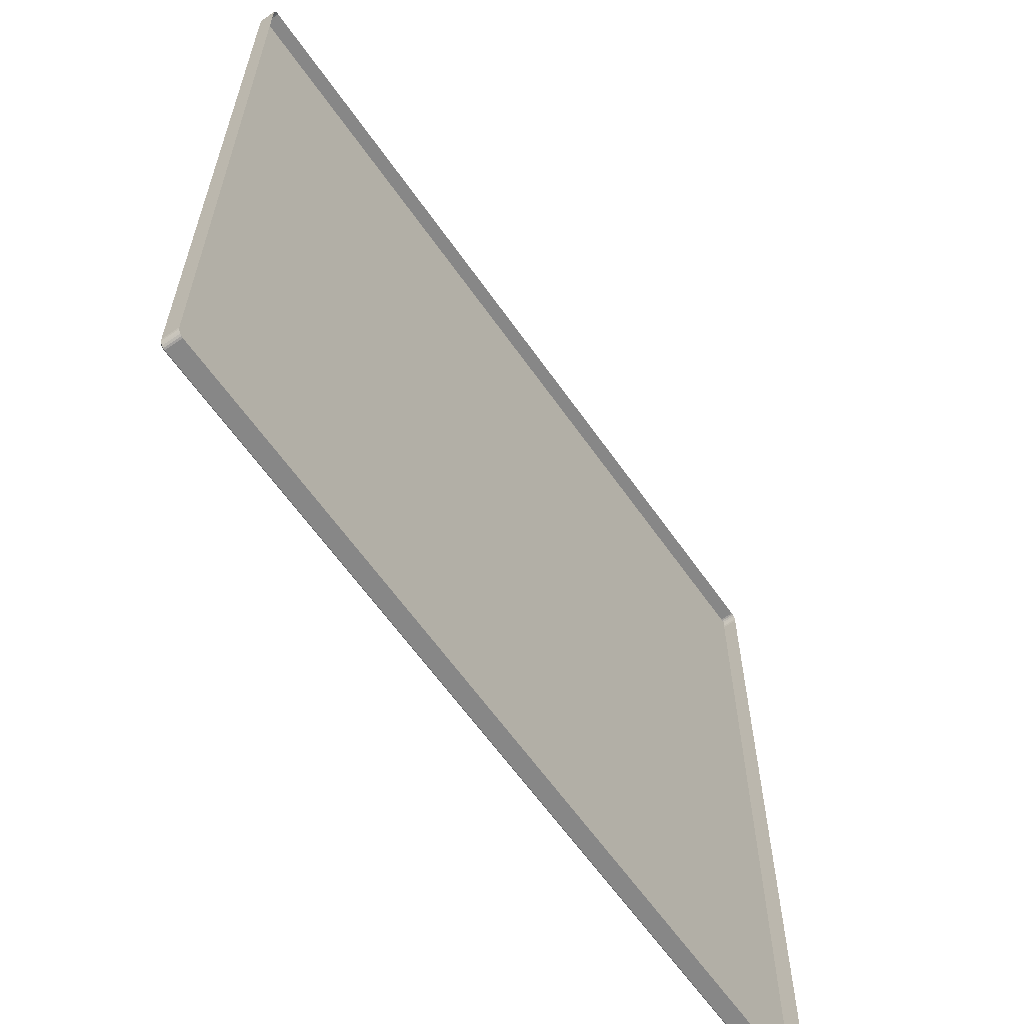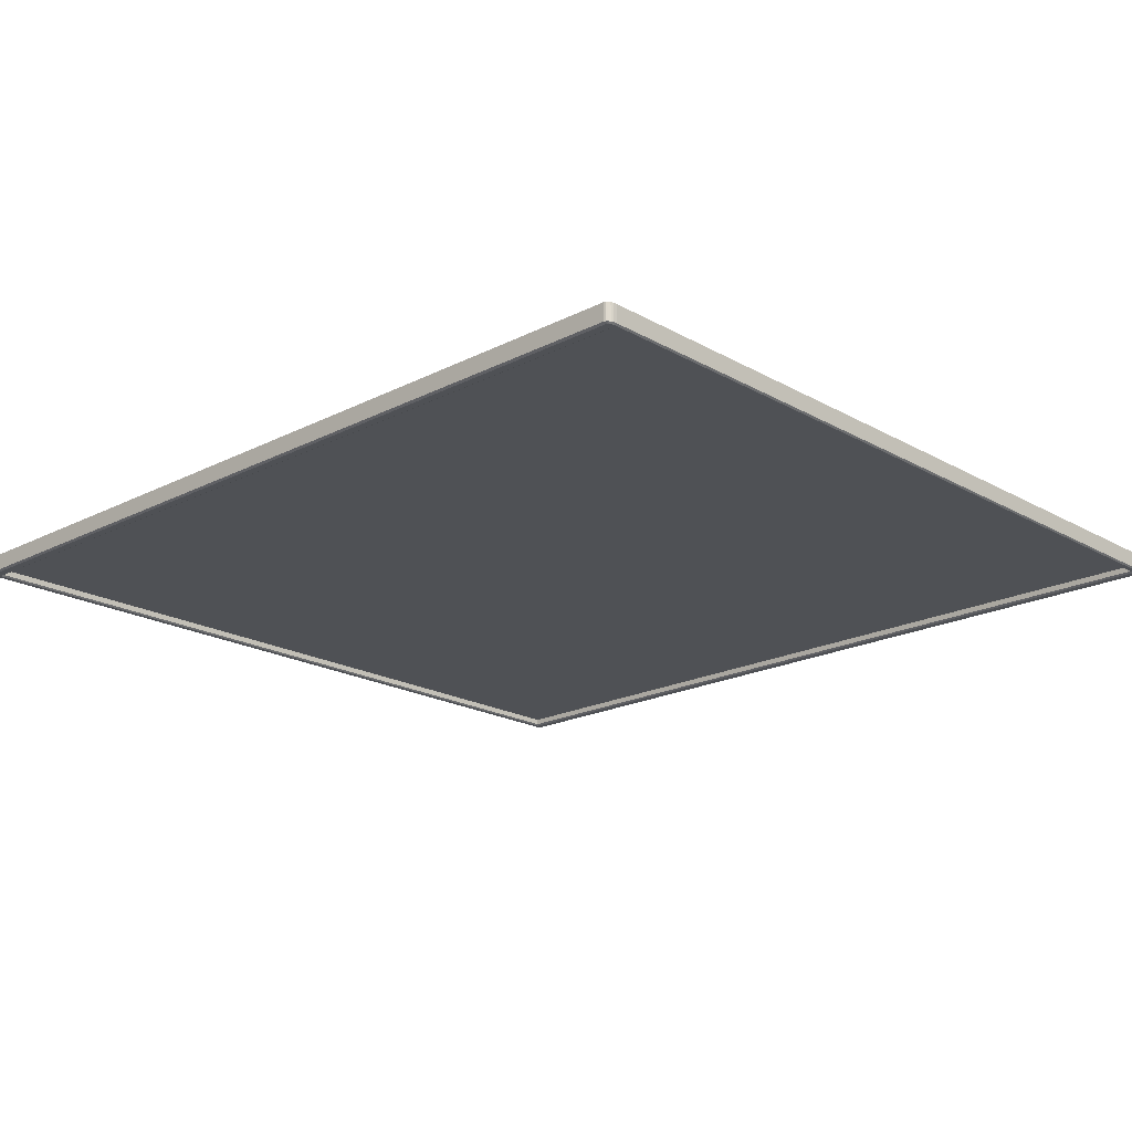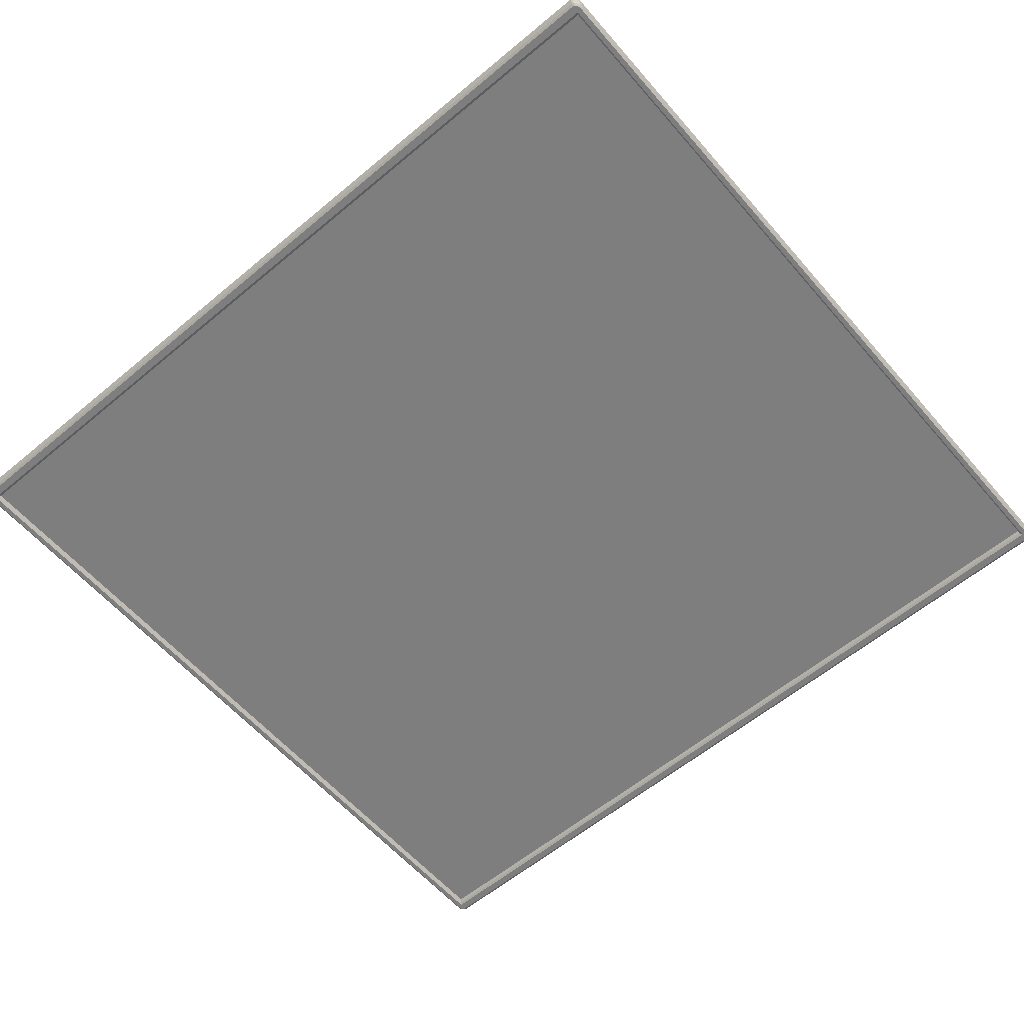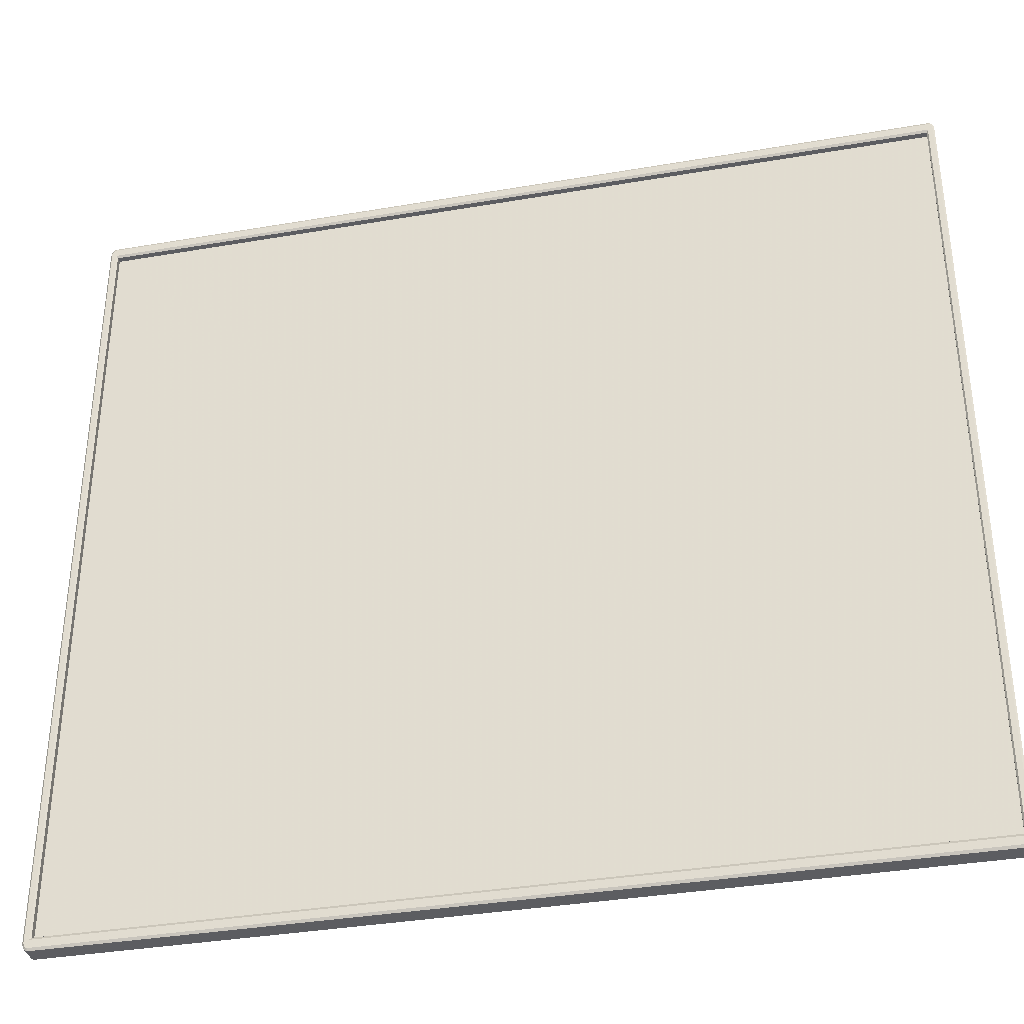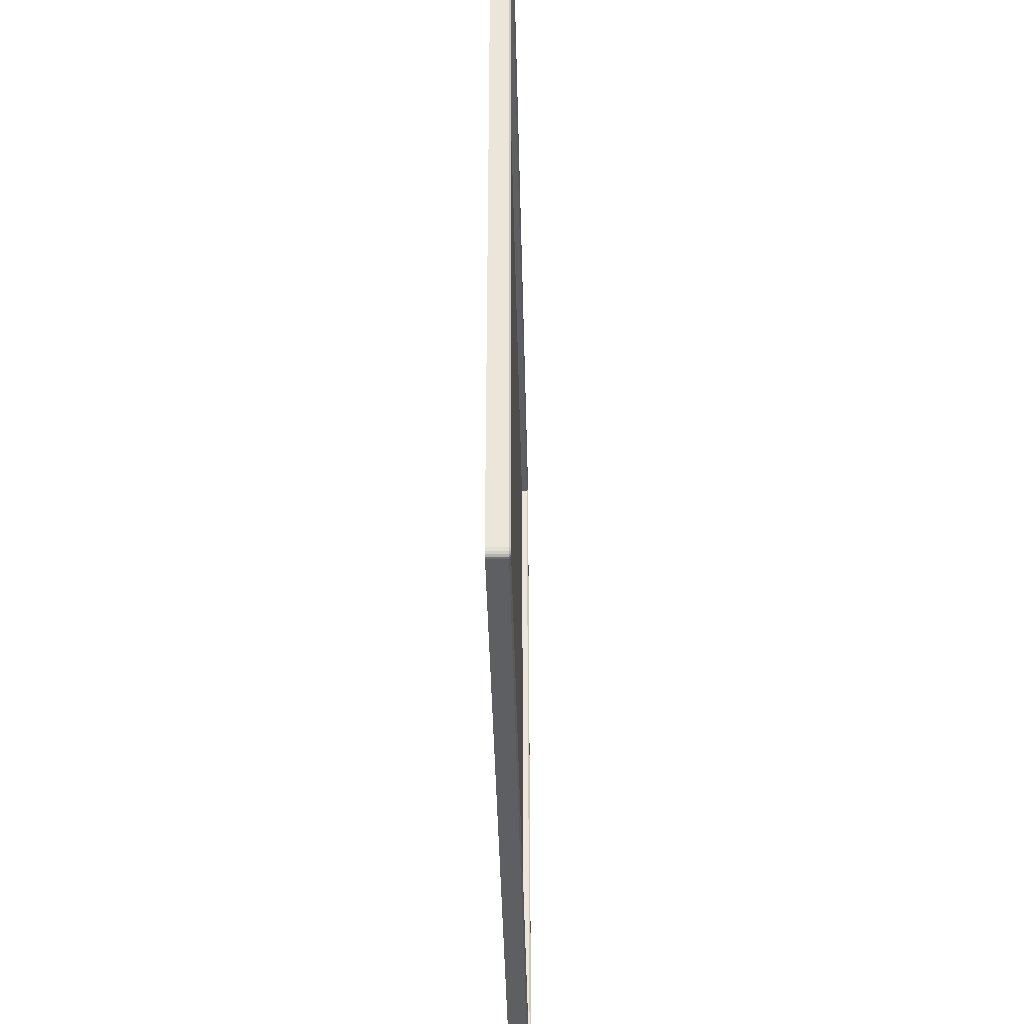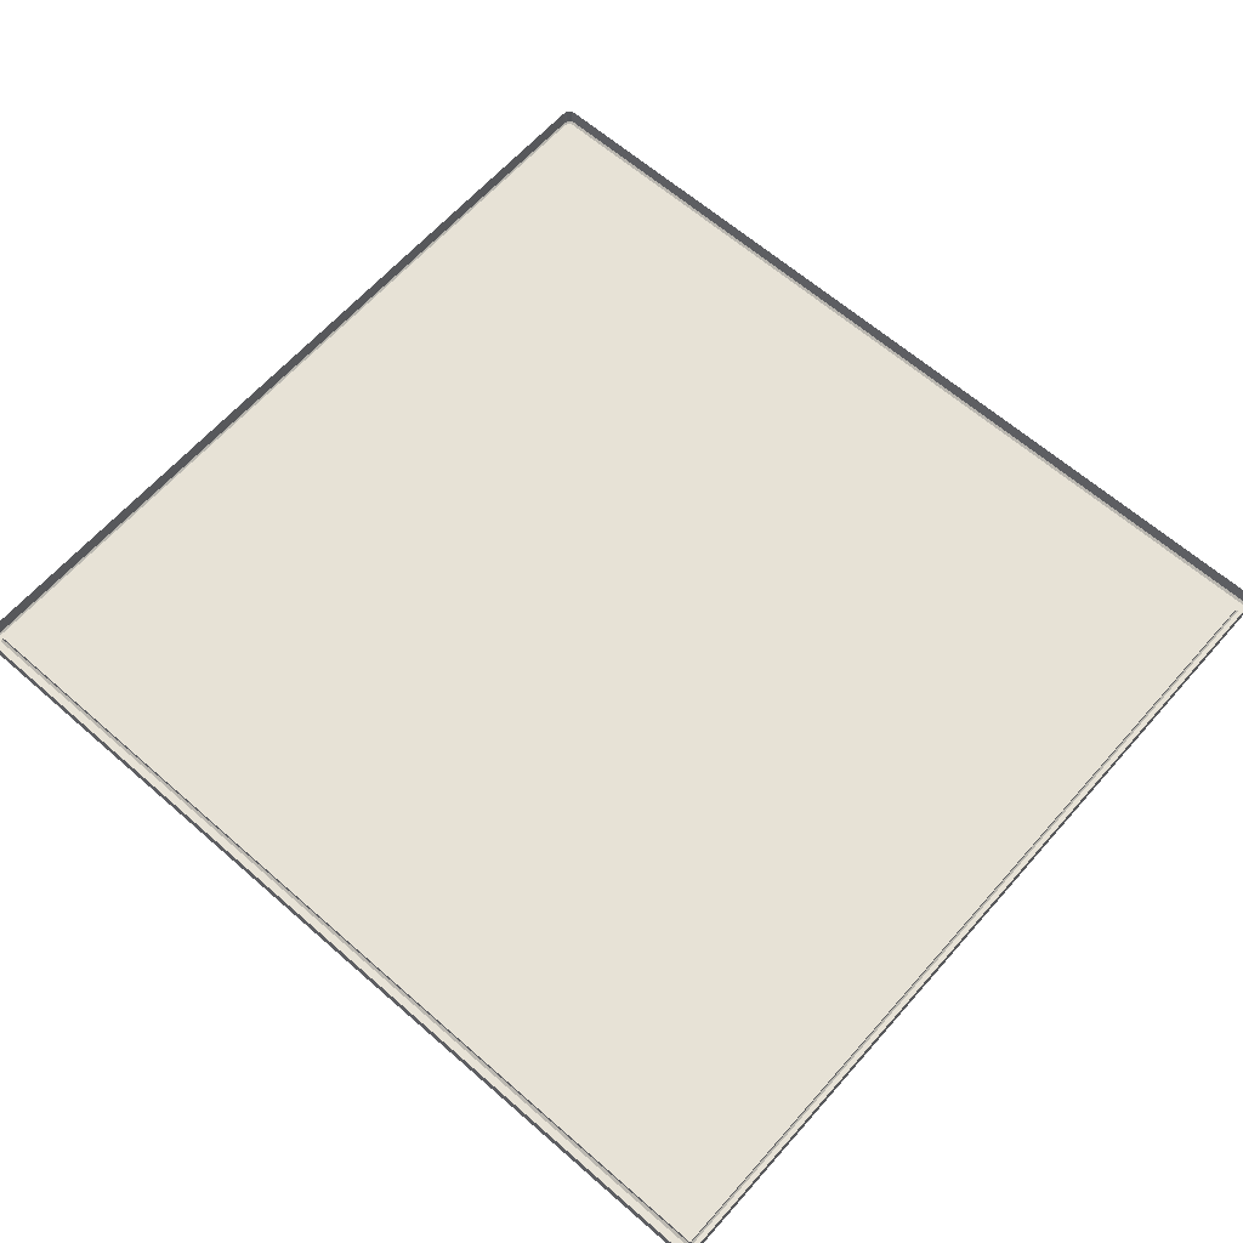
<metadata>
{"format":"obj","ext":"obj","renderer":"f3d","projection":"perspective","resolution":1024,"background":"white","views":[{"elev":-62.3,"azim":124.9,"up":"+Z"},{"elev":-19.6,"azim":43.5,"up":"+Y"},{"elev":-59.4,"azim":40.6,"up":"+Y"},{"elev":-36.3,"azim":12.6,"up":"+Z"},{"elev":-40.5,"azim":-88.7,"up":"+Z"},{"elev":63.6,"azim":-138.6,"up":"+Y"}]}
</metadata>
<code>
v -0.4022 -0.001666 -0.3816
v -0.4022 -0.001666 -0.3816
v 0.4206 -0.001666 -0.3816
v 0.4206 -0.001666 -0.3816
v 0.4206 -0.001666 0.3836
v 0.4206 -0.001666 0.3836
v -0.4022 -0.001666 0.3836
v -0.4022 -0.001666 0.3836
v -0.4098 0.009054 0.3872
v -0.4098 0.009054 0.3836
v -0.4098 -0.007155 0.3836
v -0.4098 -0.007155 0.3872
v -0.4098 -0.007155 0.3872
v 0.4228 0.009054 0.3959
v 0.4206 0.009054 0.3959
v 0.4206 -0.007155 0.3959
v 0.4228 -0.007155 0.3959
v 0.4228 -0.007155 0.3959
v -0.4022 0.009054 -0.3939
v 0.4206 0.009054 -0.3939
v 0.4206 -0.007155 -0.3939
v -0.4022 -0.007155 -0.3939
v 0.4283 0.009054 0.3836
v 0.4283 0.009054 0.3872
v 0.4283 -0.007155 0.3872
v 0.4283 -0.007155 0.3872
v 0.4283 -0.007155 0.3836
v -0.4022 -0.007155 -0.3816
v -0.4022 -0.007155 -0.3816
v 0.4206 -0.007155 -0.3816
v 0.4206 -0.007155 -0.3816
v -0.4098 0.009054 -0.3816
v -0.4098 0.009054 -0.3852
v -0.4098 -0.007155 -0.3852
v -0.4098 -0.007155 -0.3852
v -0.4098 -0.007155 -0.3816
v 0.4283 0.009054 -0.3852
v 0.4283 0.009054 -0.3816
v 0.4283 -0.007155 -0.3816
v 0.4283 -0.007155 -0.3852
v 0.4283 -0.007155 -0.3852
v 0.4221 -0.008515 -0.384
v 0.4221 -0.008515 -0.384
v 0.4221 -0.008515 -0.384
v 0.4206 -0.008515 -0.3915
v 0.4206 -0.008515 -0.3915
v 0.4227 -0.008515 -0.3915
v 0.4227 -0.008515 -0.3915
v 0.4241 -0.008515 -0.3911
v 0.4252 -0.008515 -0.3902
v 0.426 -0.008515 -0.3888
v 0.4266 -0.008515 -0.3871
v 0.4268 -0.008515 -0.385
v 0.4268 -0.008515 -0.385
v 0.4268 -0.008515 -0.3816
v 0.4268 -0.008515 -0.3816
v -0.4037 -0.008515 0.386
v -0.4037 -0.008515 0.386
v -0.4037 -0.008515 0.386
v -0.4022 -0.008515 0.3935
v -0.4043 -0.008515 0.3935
v -0.4056 -0.008515 0.3931
v -0.4067 -0.008515 0.3922
v -0.4076 -0.008515 0.3908
v -0.4081 -0.008515 0.3891
v -0.4083 -0.008515 0.387
v -0.4083 -0.008515 0.387
v -0.4083 -0.008515 0.3836
v -0.4083 -0.008515 0.3836
v -0.4022 -0.008515 -0.3915
v -0.4022 -0.008515 -0.3915
v -0.4037 -0.008515 -0.384
v -0.4037 -0.008515 -0.384
v -0.4037 -0.008515 -0.384
v -0.4083 -0.008515 -0.3816
v -0.4083 -0.008515 -0.3816
v -0.4083 -0.008515 -0.385
v -0.4083 -0.008515 -0.385
v -0.4081 -0.008515 -0.3871
v -0.4076 -0.008515 -0.3888
v -0.4067 -0.008515 -0.3902
v -0.4056 -0.008515 -0.3911
v -0.4043 -0.008515 -0.3915
v -0.4043 -0.008515 -0.3915
v -0.4022 0.009054 0.3959
v -0.4022 -0.007155 0.3959
v -0.4022 -0.007155 0.3959
v 0.4206 -0.007155 0.3836
v 0.4206 -0.007155 0.3836
v -0.4022 -0.007155 0.3836
v -0.4022 -0.007155 0.3836
v 0.4221 -0.008515 0.386
v 0.4221 -0.008515 0.386
v 0.4221 -0.008515 0.386
v 0.4268 -0.008515 0.3836
v 0.4268 -0.008515 0.3836
v 0.4206 -0.008515 0.3935
v 0.4206 -0.008515 0.3935
v 0.4268 -0.008515 0.387
v 0.4268 -0.008515 0.387
v 0.4266 -0.008515 0.3891
v 0.426 -0.008515 0.3908
v 0.4252 -0.008515 0.3922
v 0.4241 -0.008515 0.3931
v 0.4227 -0.008515 0.3935
v 0.4227 -0.008515 0.3935
v 0.4228 0.009054 -0.3939
v 0.4228 -0.007155 -0.3939
v 0.4228 -0.007155 -0.3939
v -0.4044 0.009054 0.3959
v -0.4044 -0.007155 0.3959
v -0.4044 -0.007155 0.3959
v -0.4044 0.009054 -0.3939
v -0.4044 -0.007155 -0.3939
v -0.4044 -0.007155 -0.3939
v -0.4061 0.009054 0.3954
v -0.4061 -0.007155 0.3954
v -0.4061 -0.007155 0.3954
v 0.4273 0.009054 0.3923
v 0.4273 -0.007155 0.3923
v 0.4273 -0.007155 0.3923
v 0.428 -0.007155 0.3898
v 0.428 -0.007155 0.3898
v 0.428 0.009054 0.3898
v 0.4245 0.009054 -0.3934
v 0.4245 -0.007155 -0.3934
v 0.4245 -0.007155 -0.3934
v 0.4245 0.009054 0.3954
v 0.4245 -0.007155 0.3954
v 0.4245 -0.007155 0.3954
v 0.4261 -0.007155 0.3942
v 0.4261 -0.007155 0.3942
v 0.4261 -0.007155 0.3942
v 0.4261 0.009054 0.3942
v 0.4261 0.009054 0.3942
v -0.4096 -0.007155 0.3898
v -0.4096 -0.007155 0.3898
v -0.4096 0.009054 0.3898
v -0.4076 -0.007155 0.3942
v -0.4076 -0.007155 0.3942
v -0.4076 -0.007155 0.3942
v -0.4076 0.009054 0.3942
v -0.4076 0.009054 0.3942
v -0.4088 0.009054 0.3923
v -0.4088 -0.007155 0.3923
v -0.4088 -0.007155 0.3923
v -0.4096 0.009054 -0.3878
v -0.4096 -0.007155 -0.3878
v -0.4096 -0.007155 -0.3878
v 0.428 -0.007155 -0.3878
v 0.428 -0.007155 -0.3878
v 0.428 0.009054 -0.3878
v 0.4261 -0.007155 -0.3922
v 0.4261 -0.007155 -0.3922
v 0.4261 -0.007155 -0.3922
v 0.4261 0.009054 -0.3922
v 0.4261 0.009054 -0.3922
v 0.4273 0.009054 -0.3903
v 0.4273 -0.007155 -0.3903
v 0.4273 -0.007155 -0.3903
v -0.4088 0.009054 -0.3903
v -0.4088 -0.007155 -0.3903
v -0.4088 -0.007155 -0.3903
v -0.4061 0.009054 -0.3934
v -0.4061 -0.007155 -0.3934
v -0.4061 -0.007155 -0.3934
v -0.4076 -0.007155 -0.3922
v -0.4076 -0.007155 -0.3922
v -0.4076 -0.007155 -0.3922
v -0.4076 0.009054 -0.3922
v -0.4076 0.009054 -0.3922
v -0.4022 -0.001666 -0.3816
v 0.4206 -0.001666 -0.3816
v 0.4206 -0.001666 0.3836
v -0.4022 -0.001666 0.3836
f 10 13 9
f 15 17 14
f 20 22 19
f 24 27 23
f 2 31 4
f 33 36 32
f 38 41 37
f 51 52 43
f 64 65 59
f 82 84 72
f 85 16 15
f 3 88 6
f 5 90 8
f 43 95 93
f 104 105 93
f 107 21 20
f 110 86 85
f 59 75 72
f 19 115 113
f 110 118 111
f 93 60 59
f 72 45 43
f 23 39 38
f 120 124 119
f 107 126 108
f 130 135 128
f 133 119 134
f 17 128 14
f 138 13 136
f 142 145 140
f 144 136 145
f 149 33 147
f 116 141 118
f 152 41 151
f 157 160 154
f 158 151 160
f 125 153 126
f 163 147 161
f 123 24 124
f 166 170 164
f 168 161 171
f 115 164 113
f 32 11 10
f 73 91 57
f 42 29 74
f 92 30 44
f 58 89 94
f 86 98 16
f 21 70 22
f 36 69 11
f 27 55 39
f 104 18 105
f 103 129 104
f 102 131 103
f 101 121 102
f 101 26 122
f 62 112 117
f 63 117 139
f 64 139 146
f 65 146 137
f 65 12 66
f 49 109 127
f 50 127 155
f 50 159 51
f 52 159 150
f 52 40 53
f 82 114 84
f 81 165 82
f 80 167 81
f 79 162 80
f 79 34 148
f 67 11 69
f 61 87 112
f 77 36 35
f 83 22 70
f 106 16 98
f 99 27 25
f 54 39 55
f 48 21 108
f 7 28 1
f 10 11 13
f 15 16 17
f 20 21 22
f 24 25 27
f 2 29 31
f 33 35 36
f 38 39 41
f 56 43 53
f 43 45 47
f 53 43 52
f 47 49 43
f 49 50 43
f 50 51 43
f 68 59 66
f 59 60 61
f 66 59 65
f 61 62 59
f 62 63 59
f 63 64 59
f 84 71 72
f 72 75 78
f 78 79 72
f 79 80 72
f 80 81 72
f 81 82 72
f 85 86 16
f 3 30 88
f 5 89 90
f 43 56 95
f 105 97 93
f 93 95 100
f 100 101 93
f 101 102 93
f 102 103 93
f 103 104 93
f 107 108 21
f 110 111 86
f 59 68 75
f 19 22 115
f 110 116 118
f 93 97 60
f 72 71 45
f 23 27 39
f 120 123 124
f 107 125 126
f 130 132 135
f 133 120 119
f 17 130 128
f 138 9 13
f 142 144 145
f 144 138 136
f 149 35 33
f 116 143 141
f 152 37 41
f 157 158 160
f 158 152 151
f 125 156 153
f 163 149 147
f 123 25 24
f 166 169 170
f 168 163 161
f 115 166 164
f 32 36 11
f 73 28 91
f 42 31 29
f 92 88 30
f 58 90 89
f 87 60 97
f 21 46 70
f 36 76 69
f 27 96 55
f 104 129 18
f 103 131 129
f 102 121 131
f 101 122 121
f 101 100 26
f 62 61 112
f 63 62 117
f 64 63 139
f 65 64 146
f 65 137 12
f 49 47 109
f 50 49 127
f 50 155 159
f 52 51 159
f 52 150 40
f 82 165 114
f 81 167 165
f 80 162 167
f 79 148 162
f 79 78 34
f 67 13 11
f 61 60 87
f 77 76 36
f 83 115 22
f 106 17 16
f 99 96 27
f 54 41 39
f 48 46 21
f 7 91 28
f 173 175 172
f 173 174 175

</code>
